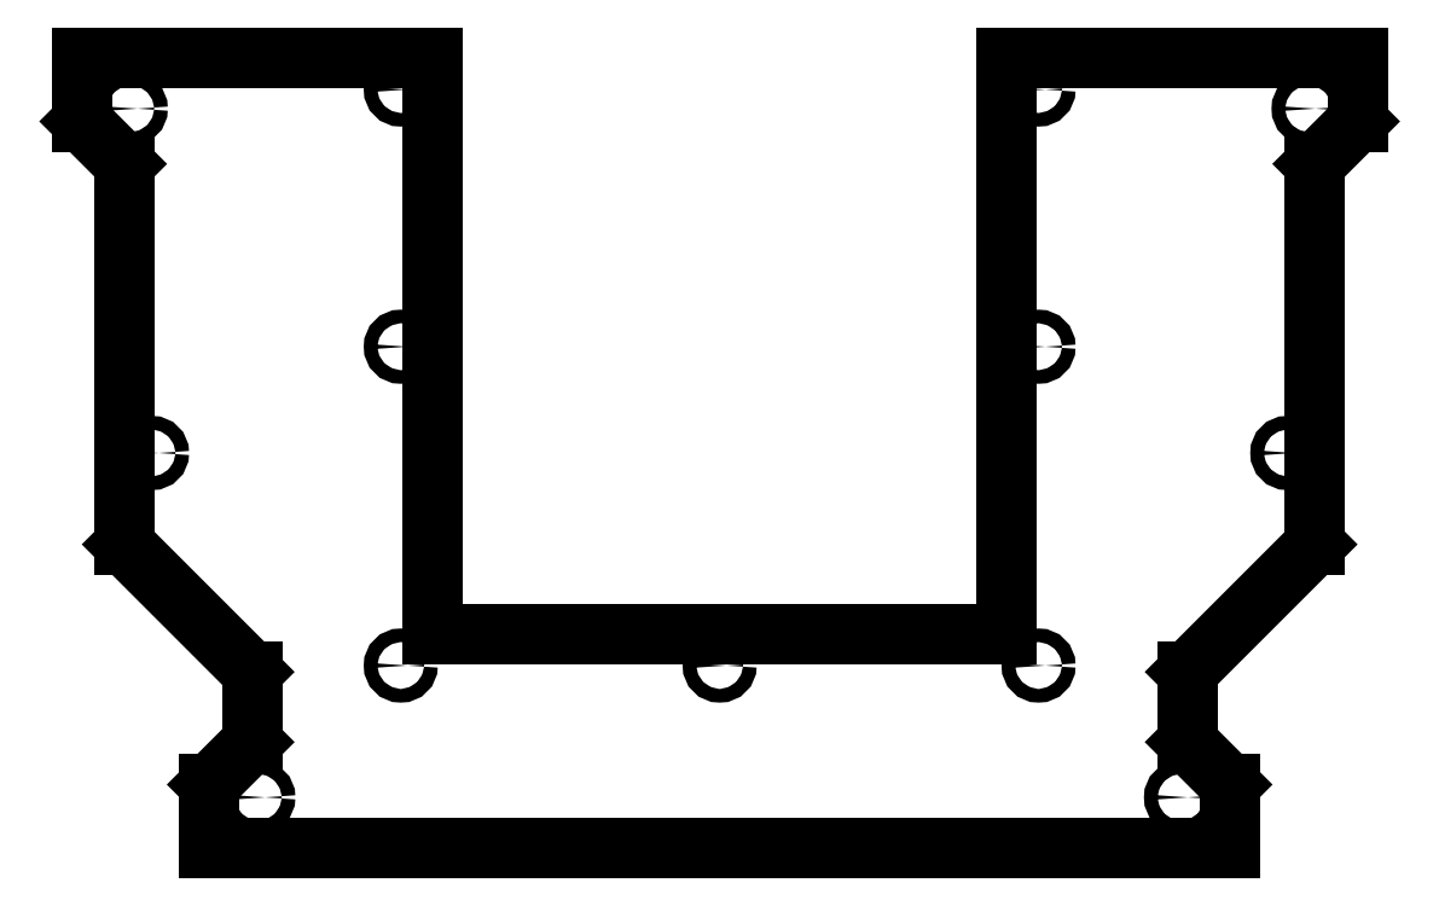
<metadata>
{"format":"dxf","ext":"dxf","renderer":"ezdxf+matplotlib","layout":"modelspace","background":"white","min_lineweight":24,"dpi":150}
</metadata>
<code>
0
SECTION
2
ENTITIES
0
LINE
8
0
10
-122
20
161
30
512.5
11
-132
21
171
31
512.5
0
CIRCLE
8
0
10
-57
20
43
30
512.5
40
1.6
210
0
220
0
230
1
0
CIRCLE
8
0
10
93
20
178.5
30
512.5
40
1.6
210
0
220
0
230
1
0
CIRCLE
8
0
10
18
20
43
30
512.5
40
1.6
210
0
220
0
230
1
0
LINE
8
0
10
138
20
-1.776e-14
30
512.5
11
-102
21
-1.776e-14
31
512.5
0
LINE
8
0
10
-92
20
25
30
512.5
11
-92
21
41.5
31
512.5
0
CIRCLE
8
0
10
-120.5
20
174
30
512.5
40
1.6
210
0
220
0
230
1
0
CIRCLE
8
0
10
-115.5
20
93
30
512.5
40
1.6
210
0
220
0
230
1
0
LINE
8
0
10
85.5
20
50.5
30
512.5
11
-49.5
21
50.5
31
512.5
0
LINE
8
0
10
-132
20
171
30
512.5
11
-132
21
186
31
512.5
0
LINE
8
0
10
-122
20
71.5
30
512.5
11
-122
21
161
31
512.5
0
CIRCLE
8
0
10
126.5
20
12
30
512.5
40
1.6
210
0
220
0
230
1
0
LINE
8
0
10
-132
20
186
30
512.5
11
-49.5
21
186
31
512.5
0
CIRCLE
8
0
10
93
20
118
30
512.5
40
1.6
210
0
220
0
230
1
0
LINE
8
0
10
-92
20
41.5
30
512.5
11
-122
21
71.5
31
512.5
0
LINE
8
0
10
138
20
15
30
512.5
11
138
21
-1.776e-14
31
512.5
0
CIRCLE
8
0
10
-90.5
20
12
30
512.5
40
1.6
210
0
220
0
230
1
0
LINE
8
0
10
168
20
171
30
512.5
11
158
21
161
31
512.5
0
LINE
8
0
10
158
20
161
30
512.5
11
158
21
71.5
31
512.5
0
LINE
8
0
10
85.5
20
186
30
512.5
11
85.5
21
50.5
31
512.5
0
LINE
8
0
10
128
20
25
30
512.5
11
138
21
15
31
512.5
0
CIRCLE
8
0
10
-57
20
178.5
30
512.5
40
1.6
210
0
220
0
230
1
0
LINE
8
0
10
85.5
20
186
30
512.5
11
168
21
186
31
512.5
0
LINE
8
0
10
-102
20
-1.776e-14
30
512.5
11
-102
21
15
31
512.5
0
CIRCLE
8
0
10
93
20
43
30
512.5
40
1.6
210
0
220
0
230
1
0
LINE
8
0
10
-102
20
15
30
512.5
11
-92
21
25
31
512.5
0
CIRCLE
8
0
10
151.5
20
93
30
512.5
40
1.6
210
0
220
0
230
1
0
LINE
8
0
10
-49.5
20
50.5
30
512.5
11
-49.5
21
186
31
512.5
0
CIRCLE
8
0
10
156.5
20
174
30
512.5
40
1.6
210
0
220
0
230
1
0
CIRCLE
8
0
10
-57
20
118
30
512.5
40
1.6
210
0
220
0
230
1
0
LINE
8
0
10
128
20
41.5
30
512.5
11
128
21
25
31
512.5
0
LINE
8
0
10
158
20
71.5
30
512.5
11
128
21
41.5
31
512.5
0
LINE
8
0
10
168
20
186
30
512.5
11
168
21
171
31
512.5
0
ENDSEC
0
EOF

</code>
